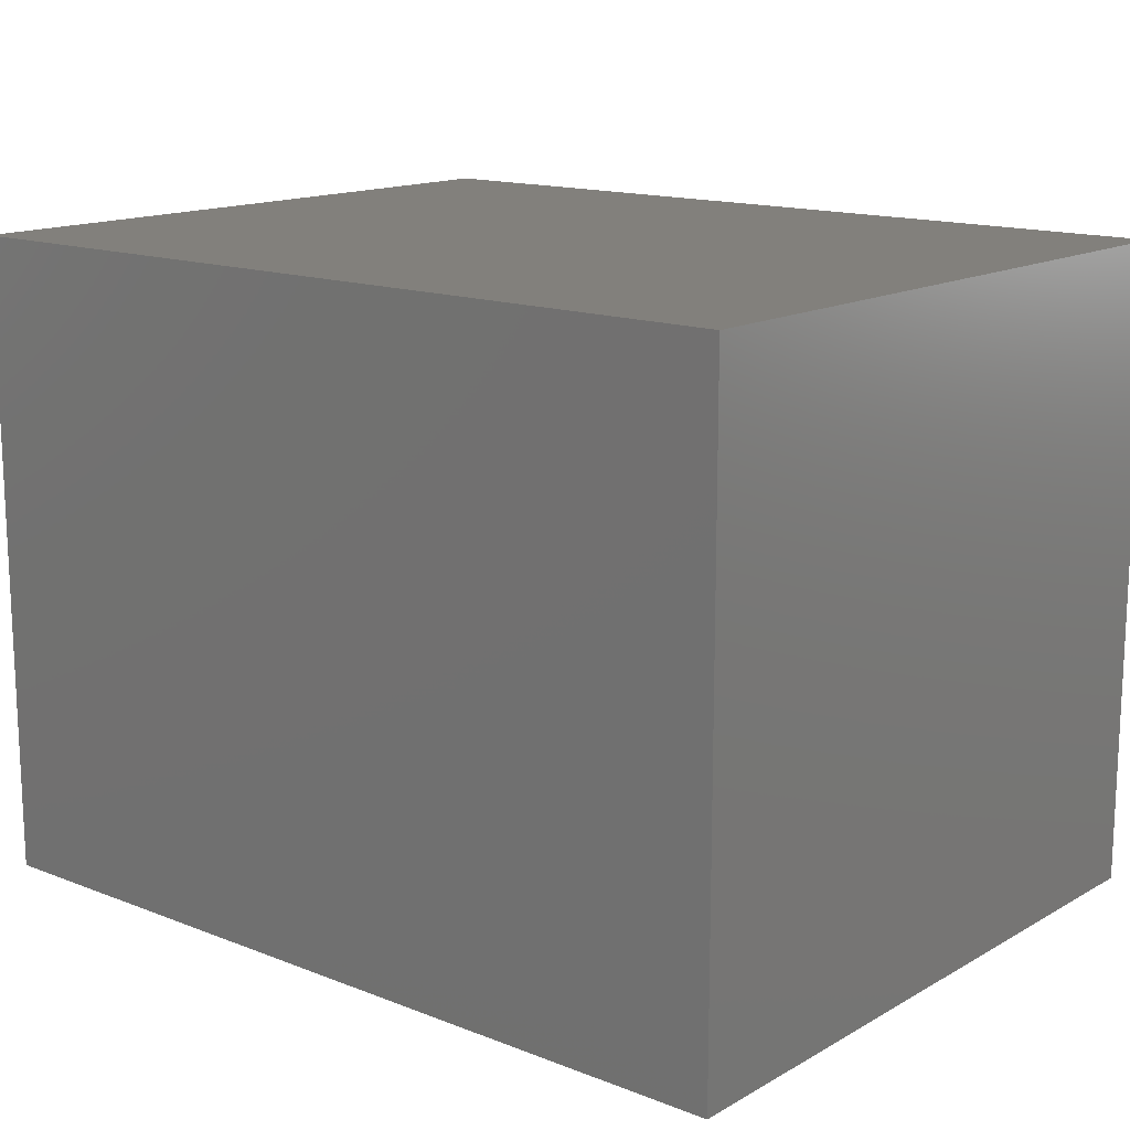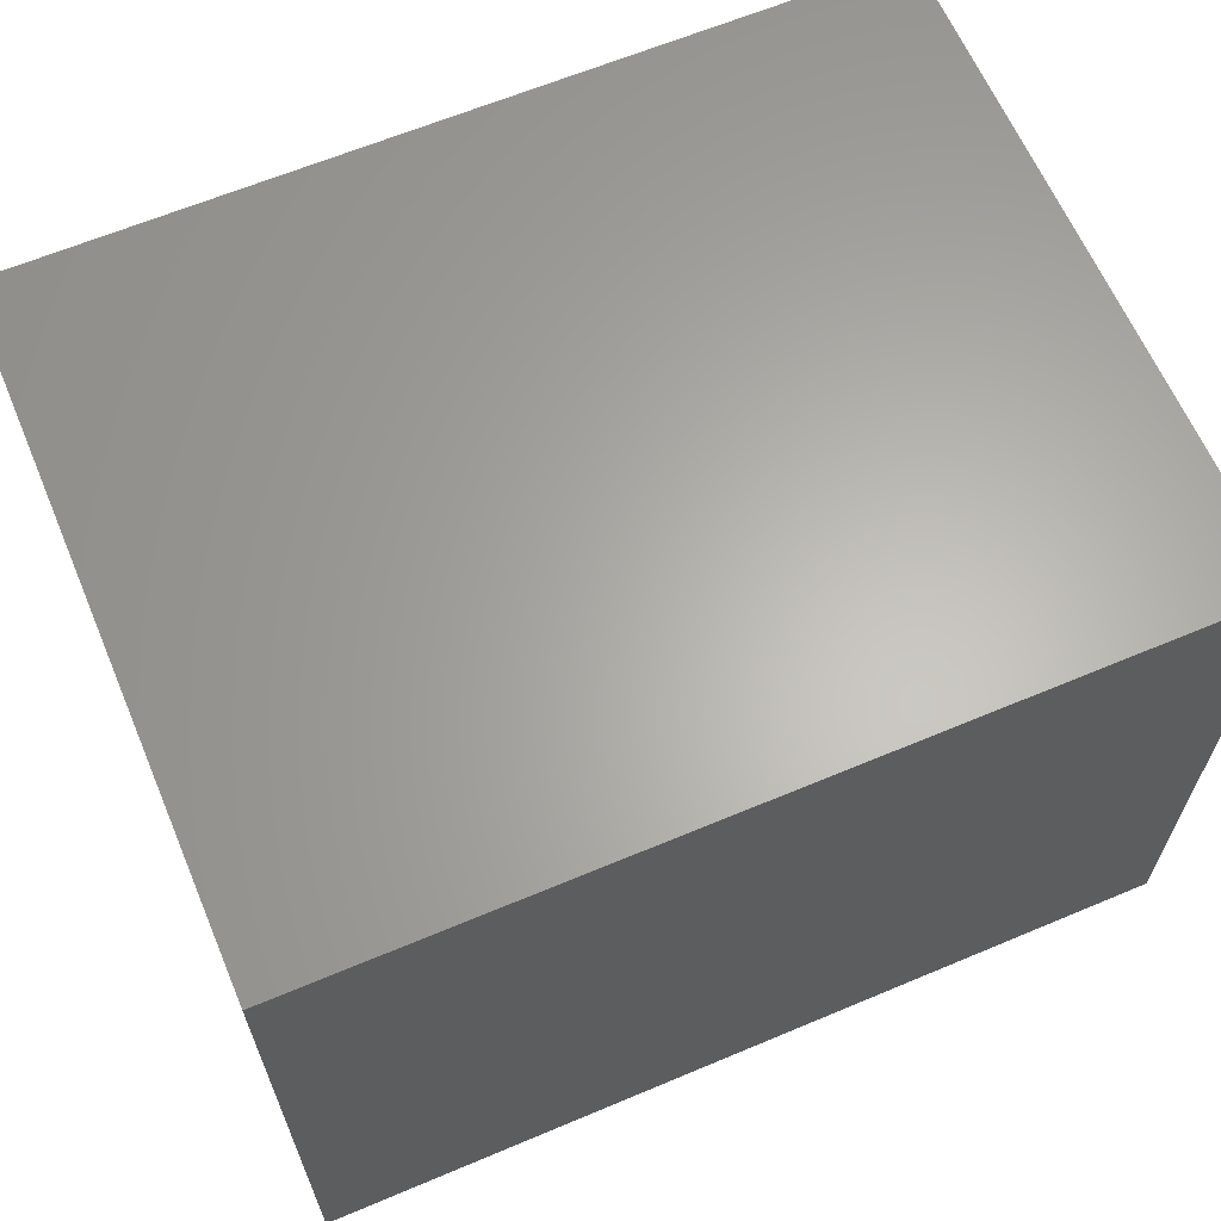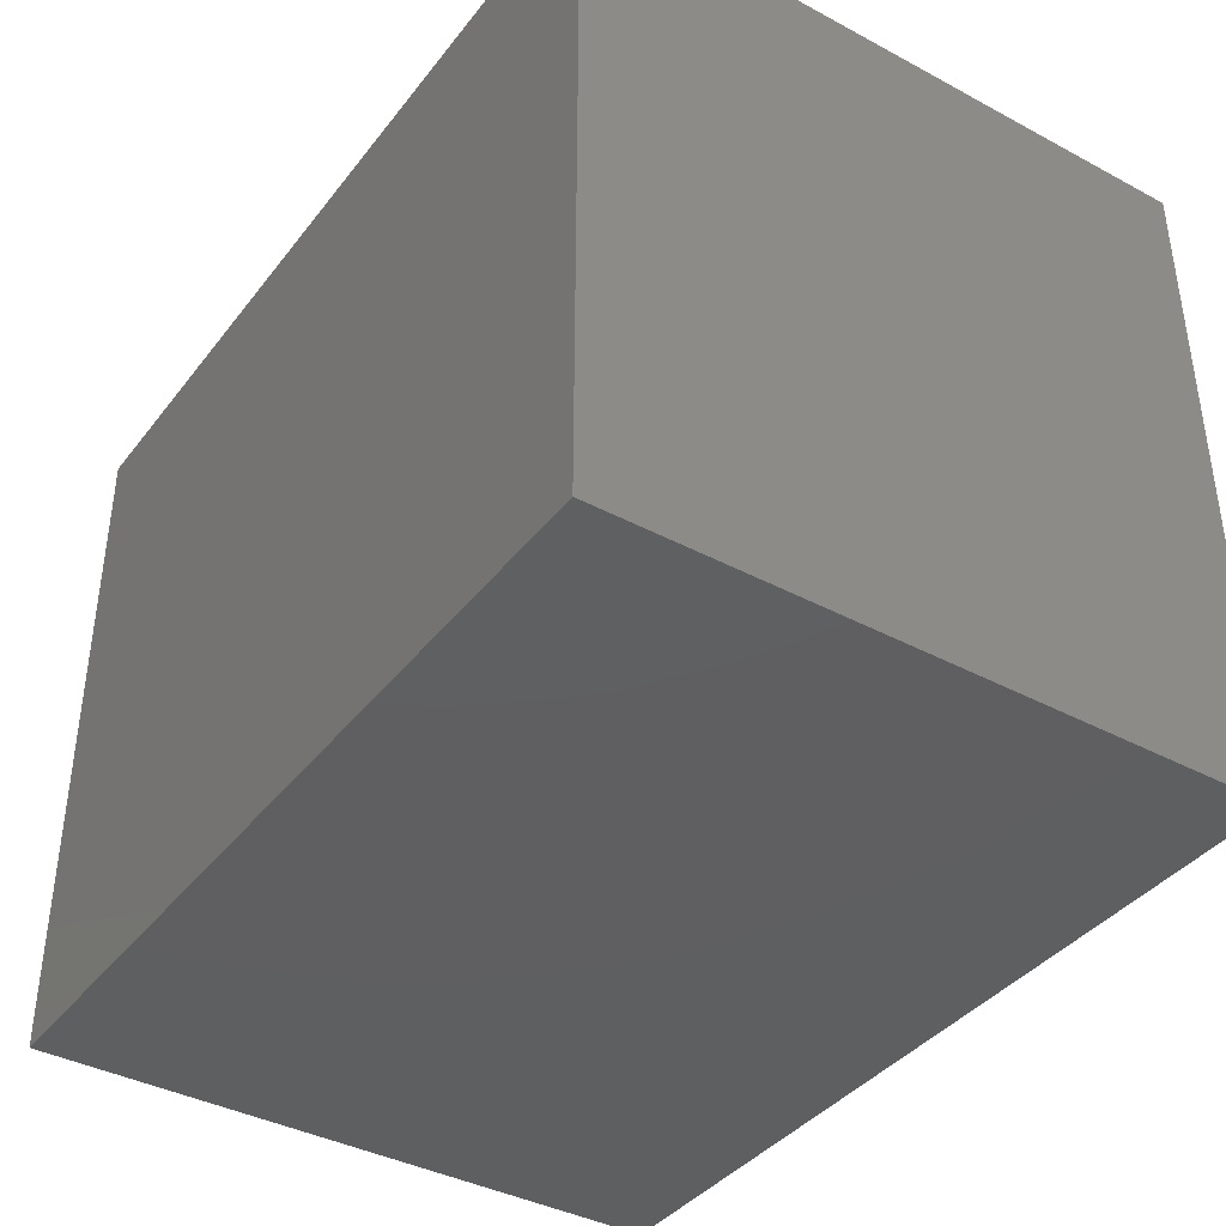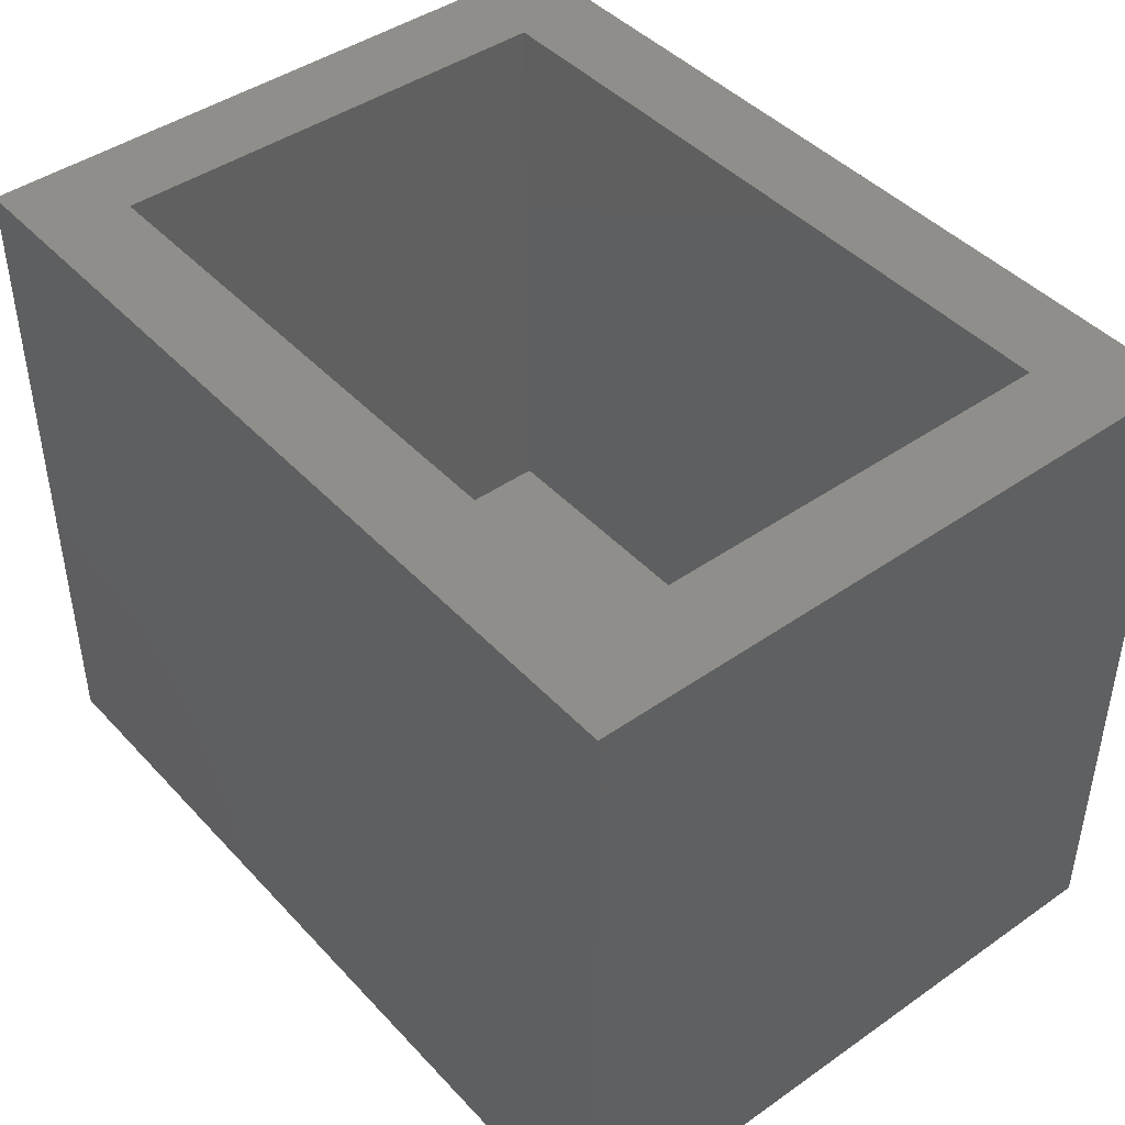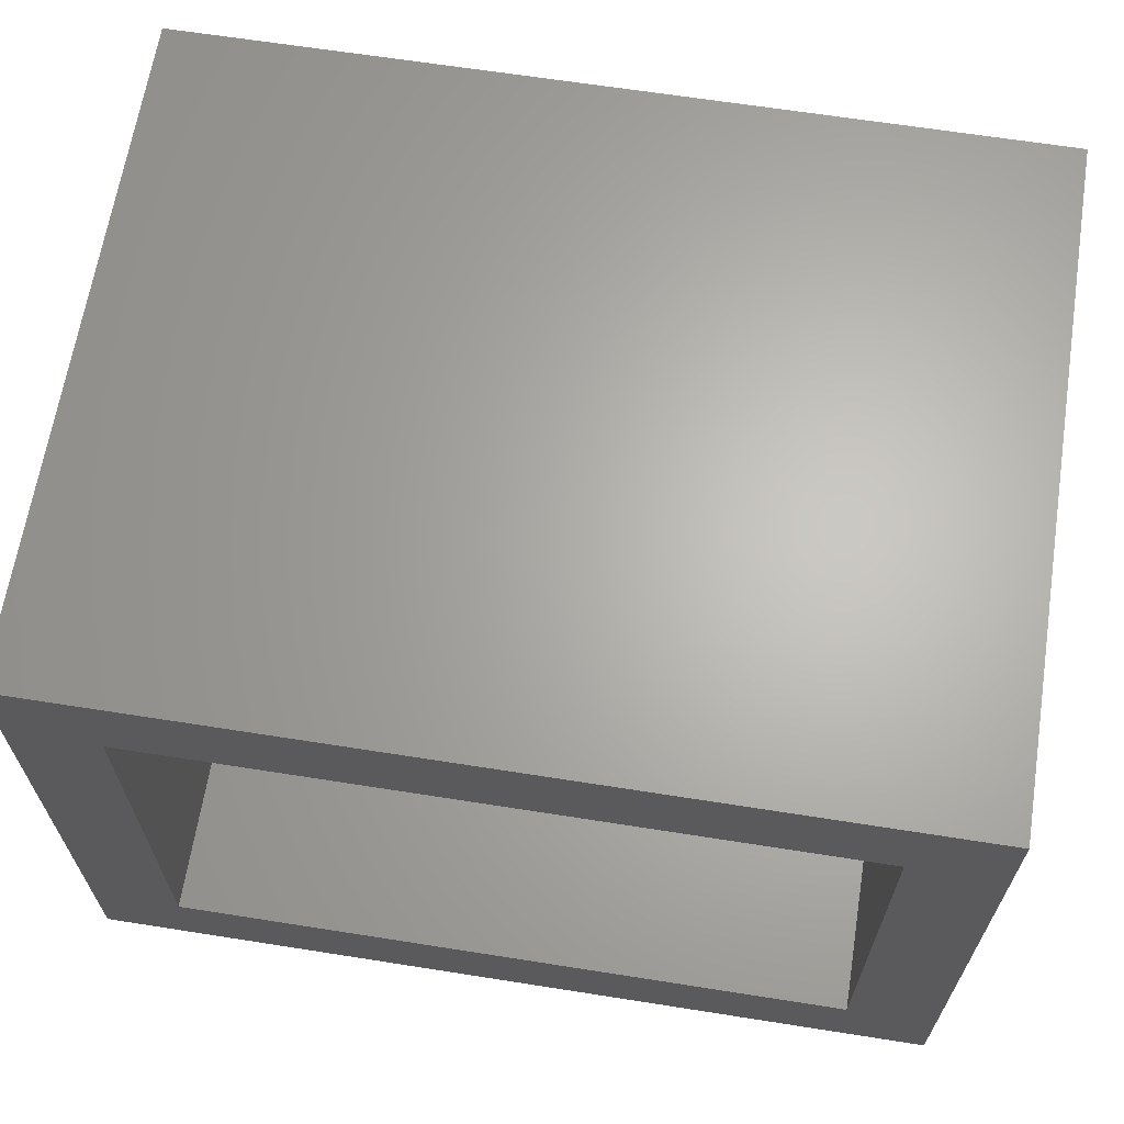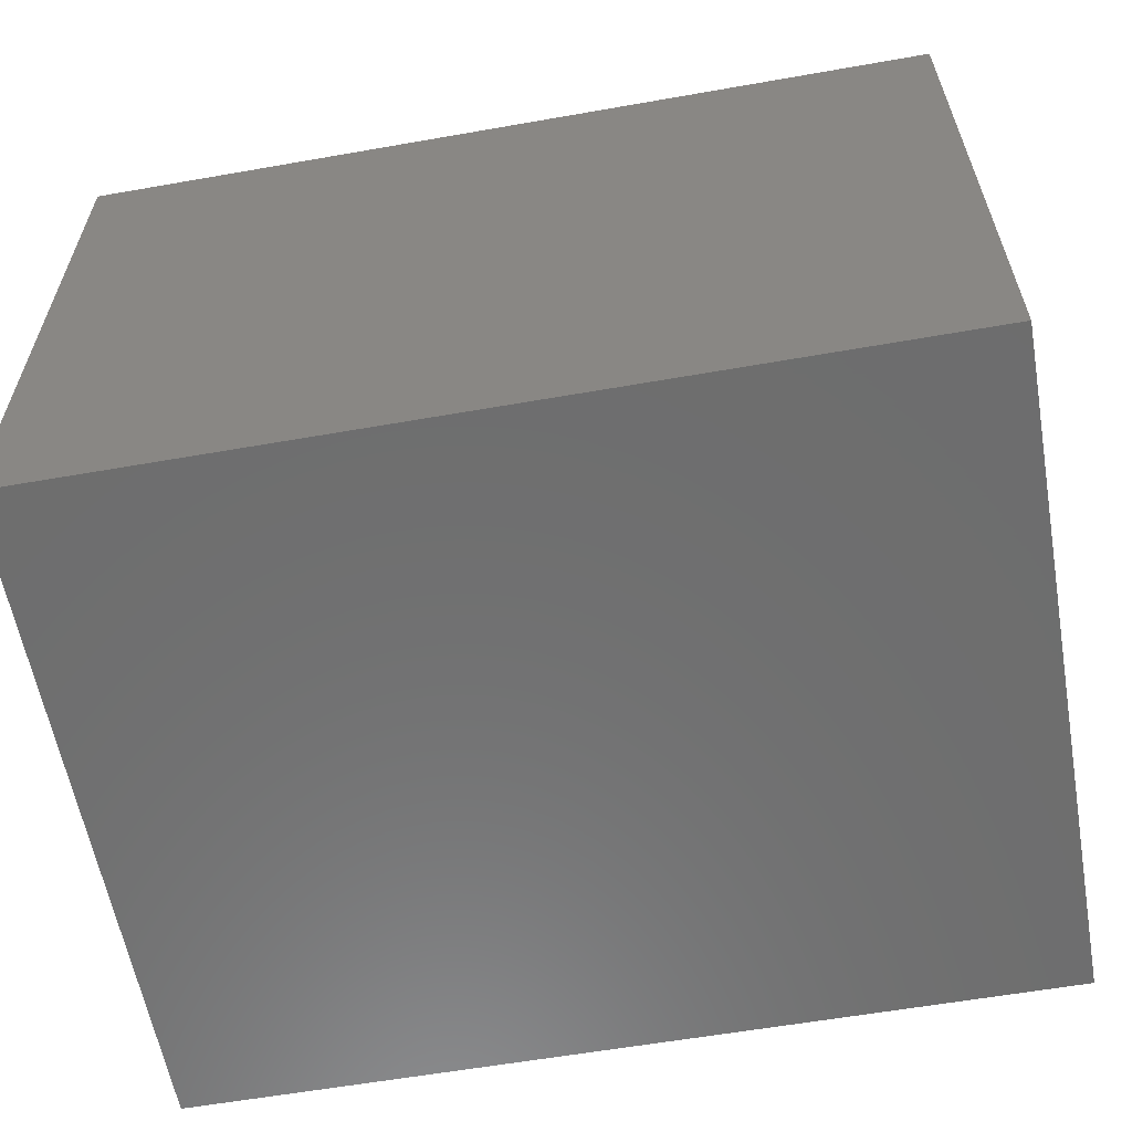
<metadata>
{"format":"stl","ext":"stl","renderer":"f3d","projection":"perspective","resolution":1024,"background":"white","views":[{"elev":14.7,"azim":-140.1,"up":"+Y"},{"elev":63.7,"azim":157.0,"up":"+Y"},{"elev":-39.2,"azim":56.3,"up":"+Z"},{"elev":44.0,"azim":-129.3,"up":"+Z"},{"elev":65.1,"azim":9.0,"up":"+Y"},{"elev":-59.8,"azim":-169.8,"up":"+Y"}]}
</metadata>
<code>
# stl→obj: 16 verts, 28 faces
v -0.07812 -0.5938 0.6316
v 0.01562 -0.5 0.6316
v -0.07812 0.07812 0.6316
v 0.01562 -0.01562 0.6316
v 0.8281 0.07812 0.6316
v 0.7344 -0.01562 0.6316
v 0.8281 -0.5938 0.6316
v 0.7344 -0.5 0.6316
v 0.7344 -0.5 0.01562
v 0.7344 -0.01562 0.01562
v 0.01562 -0.5 0.01562
v 0.01562 -0.01562 0.01562
v -0.07812 -0.5938 -0.07812
v -0.07812 0.07812 -0.07812
v 0.8281 -0.5938 -0.07812
v 0.8281 0.07812 -0.07812
f 1 2 3
f 3 2 4
f 3 4 5
f 5 4 6
f 5 6 7
f 7 6 8
f 7 8 1
f 1 8 2
f 9 8 10
f 10 8 6
f 2 11 4
f 4 11 12
f 4 12 6
f 6 12 10
f 2 8 11
f 11 8 9
f 13 14 15
f 15 14 16
f 15 16 7
f 7 16 5
f 1 3 13
f 13 3 14
f 3 5 14
f 14 5 16
f 1 13 7
f 7 13 15
f 11 9 12
f 12 9 10

</code>
